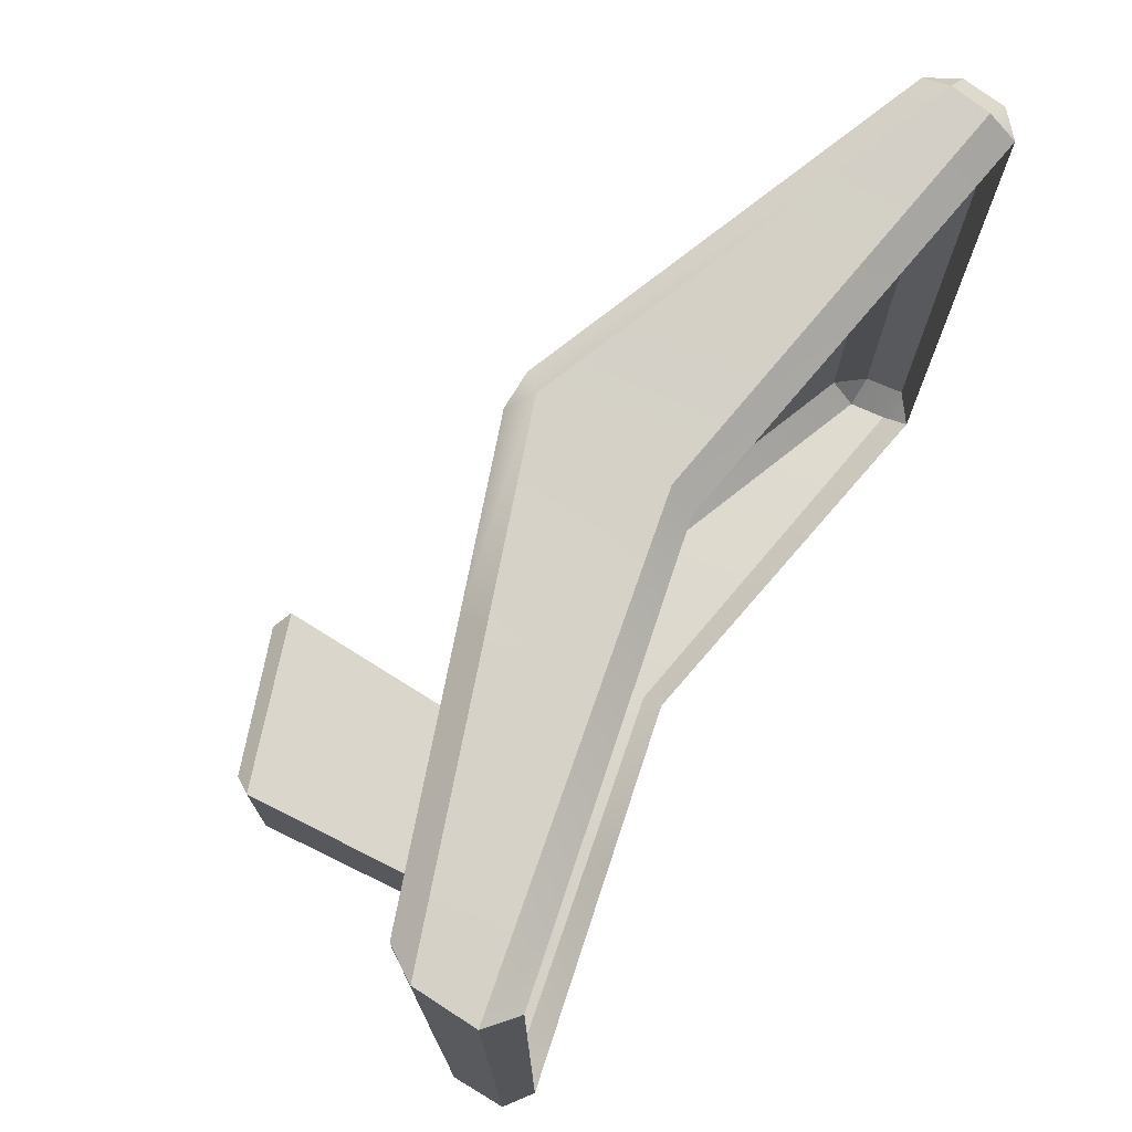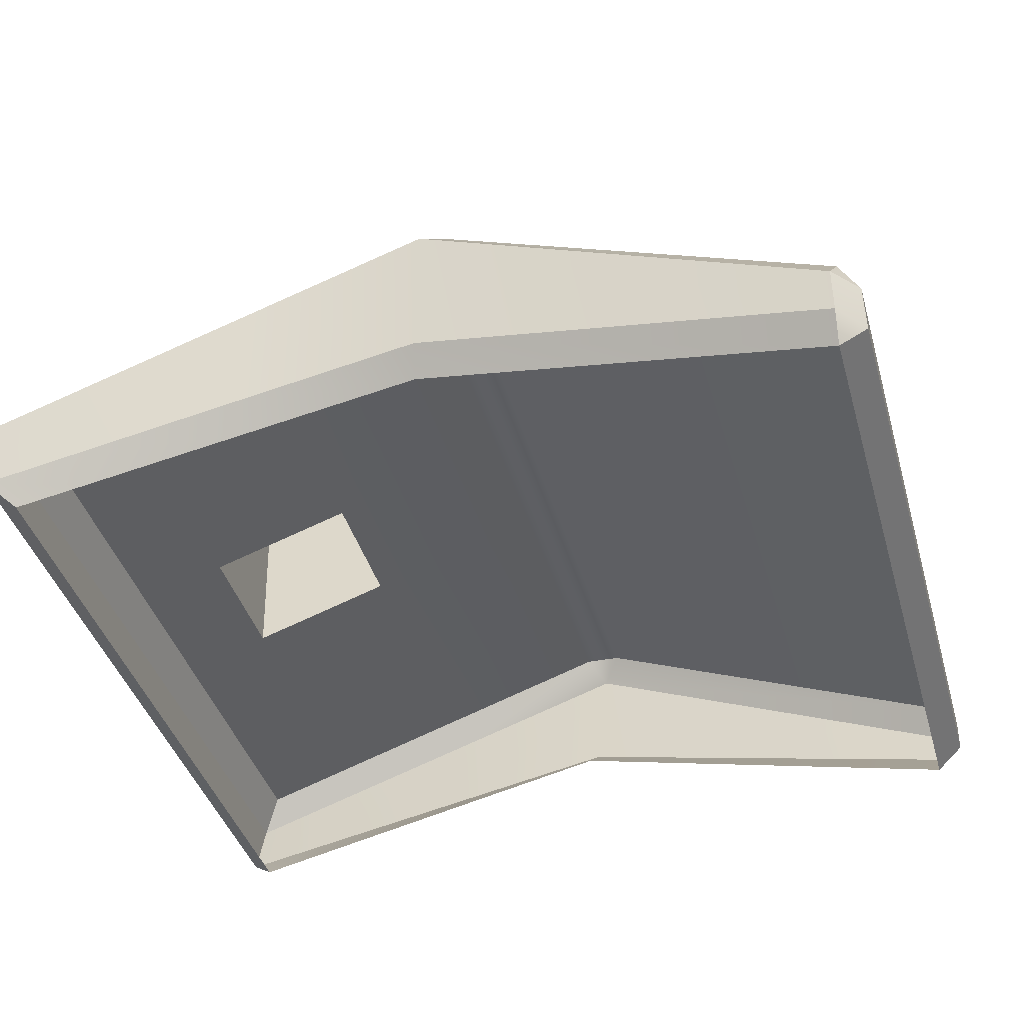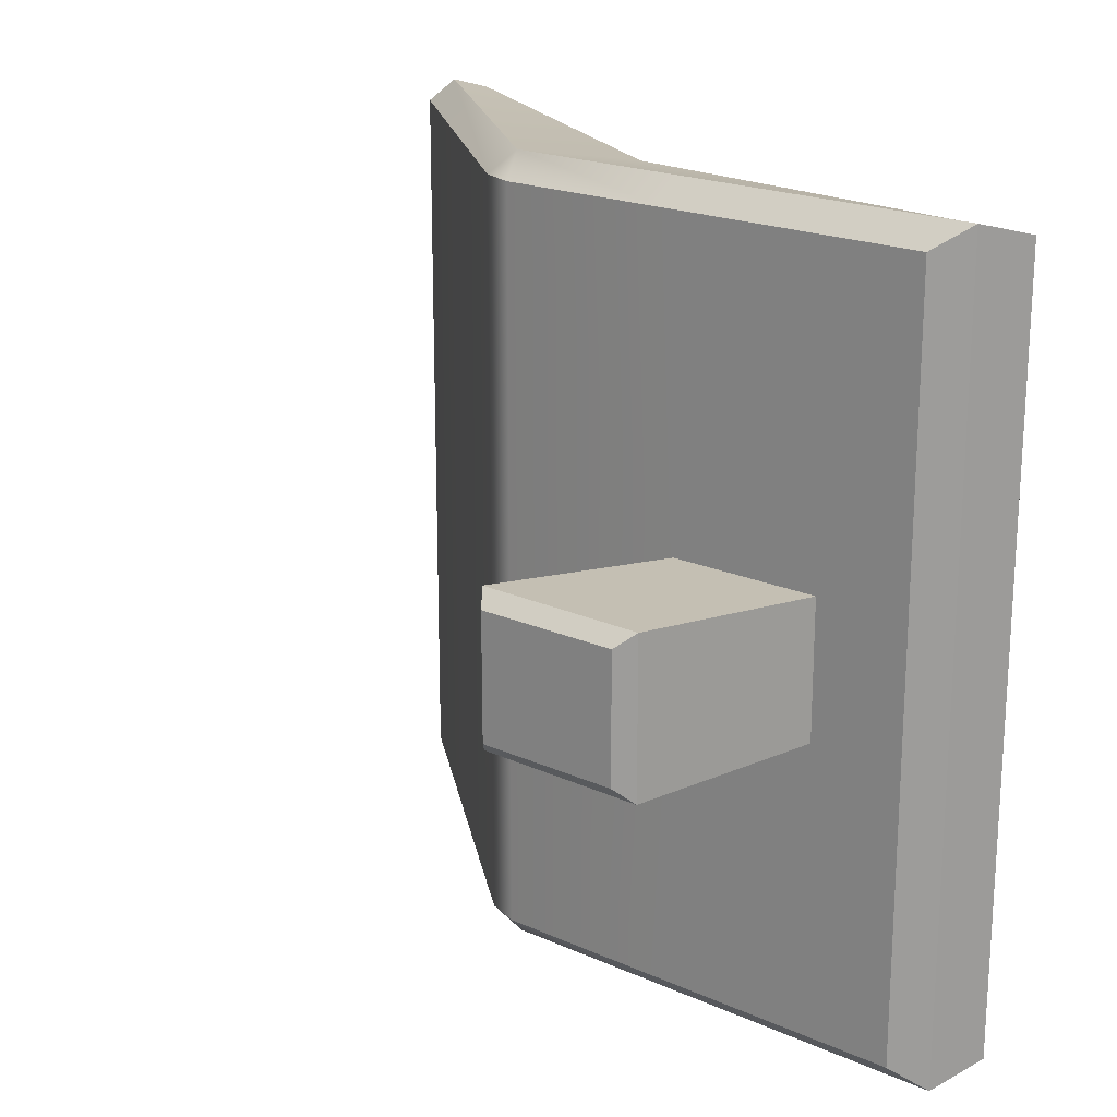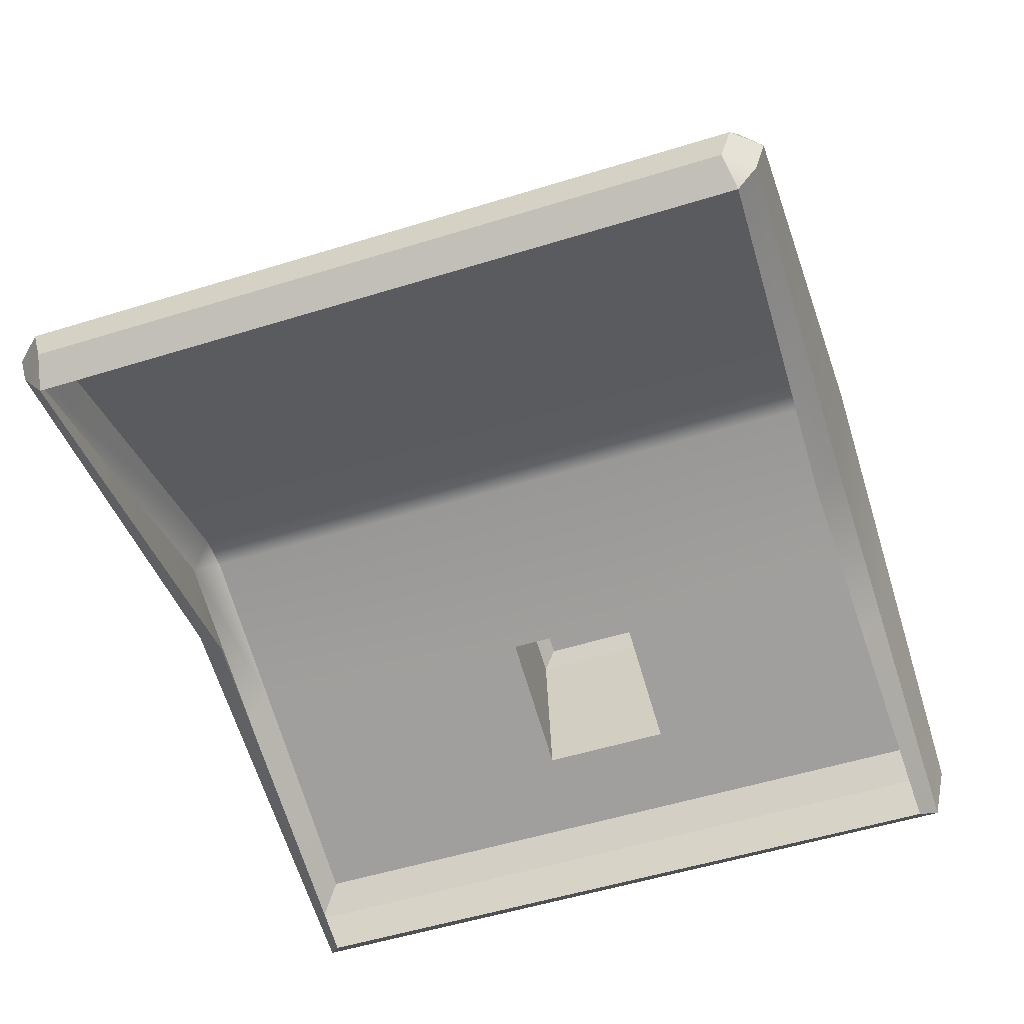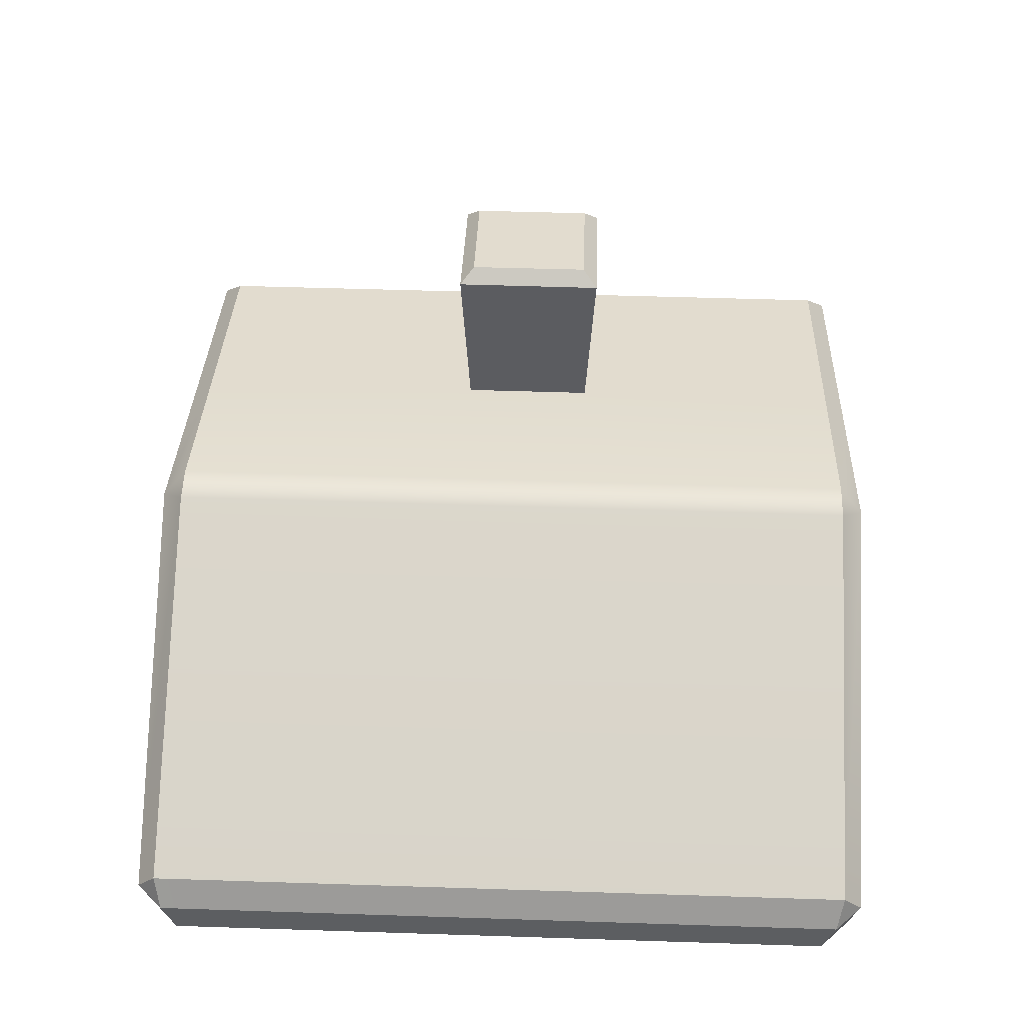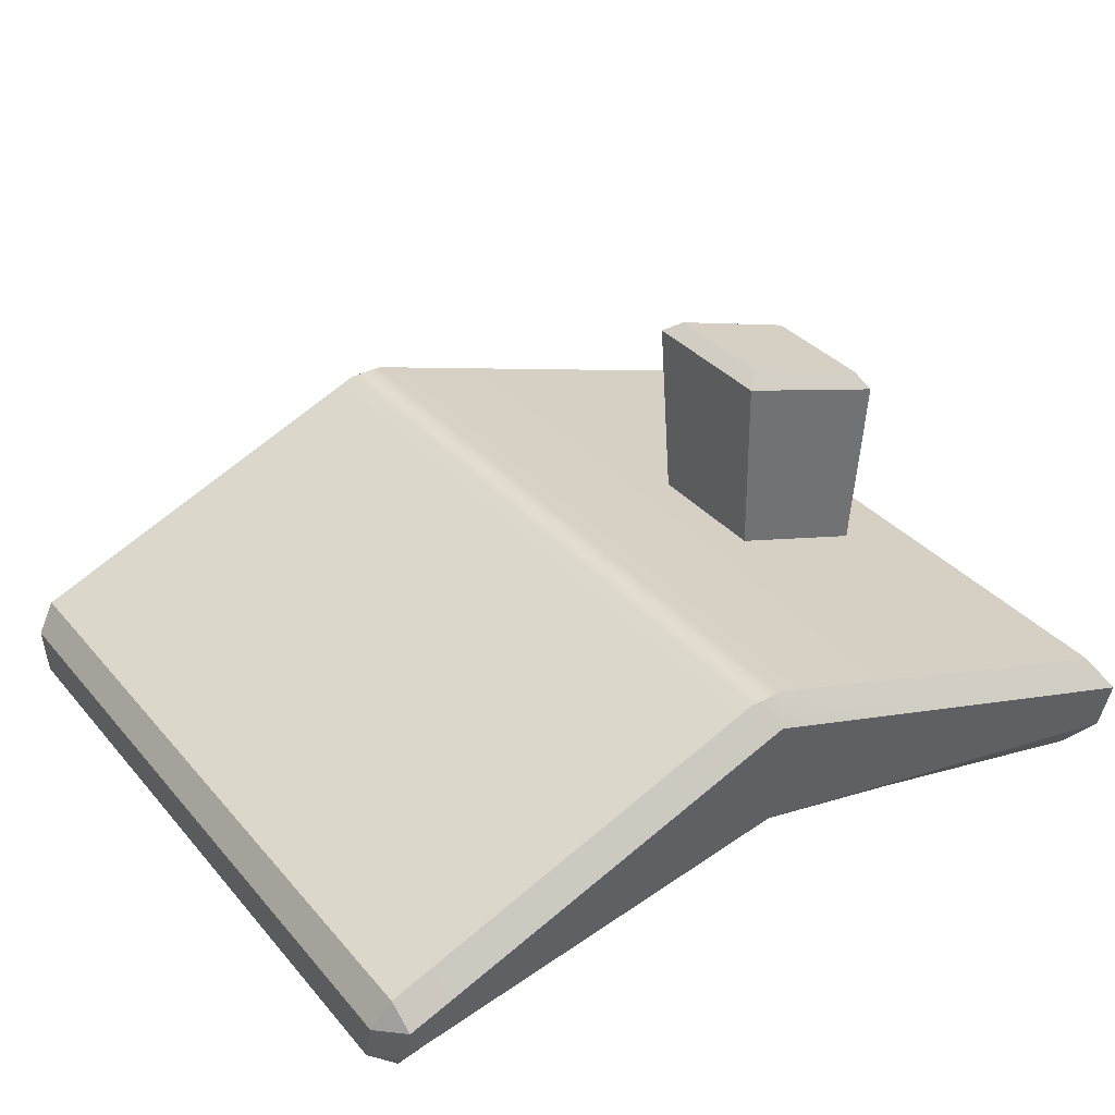
<metadata>
{"format":"obj","ext":"obj","renderer":"f3d","projection":"perspective","resolution":1024,"background":"white","views":[{"elev":73.8,"azim":-60.9,"up":"+Z"},{"elev":-41.4,"azim":16.0,"up":"+Y"},{"elev":19.6,"azim":-122.1,"up":"+Z"},{"elev":-55.1,"azim":108.0,"up":"+Y"},{"elev":52.5,"azim":92.0,"up":"+Y"},{"elev":34.1,"azim":146.0,"up":"+Y"}]}
</metadata>
<code>
g default
v -137.7 -0.1938 138.2
v 137.7 -0.1938 138.2
v -127.4 -0.1938 -138.2
v 127.4 -0.1938 -138.2
v -3.415 -0.1938 -138.2
v -3.69 -0.1938 138.2
v -1.358 256.8 -147.9
v -147.9 234.8 -147.9
v -147.9 234.8 147.9
v -3.964 255.6 147.9
v 147.9 234.8 147.9
v 147.9 234.8 -147.9
v -206.4 244.1 173.9
v -193.2 233.4 165
v 1.829 280.5 172
v -1.244 269.7 159.8
v -205 271.7 181.1
v -195 286.8 170.4
v -1.856 349.8 171
v 5.86 340 182.1
v 15.06 349.1 171.1
v -195 286.8 -170.4
v -205 271.7 -181.1
v 15.06 349.1 -171.1
v 5.861 340 -182.1
v -1.856 349.8 -171
v -206.4 244.1 -173.9
v -193.7 233.3 -165.2
v 1.869 281.1 -172.1
v -0.07361 270.3 -159.5
v 204.7 241.6 161.9
v 192.8 244.6 174.8
v 191.7 231.6 165.1
v 193.3 262.5 179.9
v 204.8 261 167.4
v 195.8 275 170.3
v 195.8 275 -170.3
v 204.8 260.9 -167.3
v 193.3 262.5 -179.9
v 192.9 244.4 -174.8
v 204.7 241.7 -161.9
v 191.7 231.7 -165.1
v -195 286.8 -43.78
v -205 271.7 -46.52
v -206.4 244.1 -44.67
v -193.5 233.4 -42.5
v -147.9 234.8 -38
v -131.2 -0.1938 -35.51
v -3.517 -0.1938 -35.51
v 131.2 -0.1938 -35.51
v 147.9 234.8 -38
v 191.7 231.7 -42.41
v 204.7 241.7 -41.59
v 204.8 261 -42.91
v 195.8 275 -43.75
v 15.06 349.1 -43.95
v -1.856 349.8 -43.91
v -195 286.8 32.4
v -205 271.7 34.43
v -206.4 244.1 33.06
v -193.4 233.4 31.29
v -147.9 234.8 28.12
v -133.5 -0.1938 26.28
v -3.579 -0.1938 26.28
v 133.5 -0.1938 26.28
v 147.9 234.8 28.12
v 191.7 231.7 31.4
v 204.7 241.7 30.79
v 204.8 261 31.89
v 195.8 275 32.37
v 15.06 349.1 32.52
v -1.856 349.8 32.5
v -80.02 324.3 -170.7
v -79.5 312.4 -181.7
v -82.41 266.1 -172.8
v -78.45 255.4 -161.8
v -60.68 247.9 -147.9
v -53.61 -0.1938 -138.2
v -55.22 -0.1938 -35.51
v -56.18 -0.1938 26.28
v -57.93 -0.1938 138.2
v -62.23 247.2 147.9
v -78.94 255 161.9
v -82.44 265.8 172.8
v -79.5 312.4 181.7
v -80.02 324.3 170.7
v -86.9 322 25.98
v -86.9 322 -37.39
v -161.1 297.8 -170.5
v -168 283.7 -181.3
v -169.8 250.6 -173.6
v -159.7 239.8 -164.2
v -122.2 238.7 -147.9
v -105.7 -0.1938 -138.2
v -108.8 -0.1938 -35.51
v -110.7 -0.1938 26.28
v -114.2 -0.1938 138.2
v -122.7 238.5 147.9
v -159.5 239.8 164.1
v -169.8 250.5 173.6
v -168 283.7 181.3
v -161.1 297.8 170.5
v -154.2 300.1 25.95
v -154.2 300.1 -37.34
v -153 395.5 23.09
v -158.4 387.1 29.86
v -158.4 387.1 -41.25
v -153 395.5 -34.48
v -90.45 415.9 23.02
v -82.79 410.7 29.85
v -90.61 415.9 -34.27
v -82.8 410.6 -41.25
g house
f 63 96 97 1
f 6 64 65 2
f 8 93 94 3
f 63 1 9 62
f 1 97 98 9
f 11 10 6 2
f 2 65 66 11
f 7 12 4 5
f 13 14 99 100
f 14 13 60 61
f 15 16 33 32
f 17 18 58 59
f 18 17 101 102
f 19 21 71 72
f 21 20 34 36
f 23 22 89 90
f 25 24 37 39
f 28 27 91 92
f 30 29 40 42
f 31 33 67 68
f 32 31 35 34
f 36 35 69 70
f 39 38 41 40
f 13 100 101 17
f 18 102 103 58
f 23 90 91 27
f 31 68 69 35
f 60 13 17 59
f 25 39 40 29
f 20 15 32 34
f 71 21 36 70
f 9 98 99 14
f 28 92 93 8
f 11 66 67 33
f 62 9 14 61
f 30 42 12 7
f 16 10 11 33
f 19 20 21
f 24 25 26
f 31 32 33
f 34 35 36
f 37 38 39
f 40 41 42
f 44 43 22 23
f 27 45 44 23
f 46 45 27 28
f 8 47 46 28
f 3 48 47 8
f 3 94 95 48
f 50 49 5 4
f 51 50 4 12
f 52 51 12 42
f 53 52 42 41
f 54 53 41 38
f 55 54 38 37
f 24 56 55 37
f 57 56 24 26
f 43 104 89 22
f 59 58 43 44
f 45 60 59 44
f 61 60 45 46
f 47 62 61 46
f 48 63 62 47
f 48 95 96 63
f 65 64 49 50
f 66 65 50 51
f 67 66 51 52
f 68 67 52 53
f 69 68 53 54
f 70 69 54 55
f 56 71 70 55
f 72 71 56 57
f 58 103 104 43
f 74 73 26 25
f 75 74 25 29
f 76 75 29 30
f 77 76 30 7
f 78 77 7 5
f 79 78 5 49
f 80 79 49 64
f 81 80 64 6
f 82 81 6 10
f 83 82 10 16
f 84 83 16 15
f 85 84 15 20
f 86 85 20 19
f 87 86 19 72
f 88 87 72 57
f 73 88 57 26
f 90 89 73 74
f 91 90 74 75
f 92 91 75 76
f 93 92 76 77
f 94 93 77 78
f 95 94 78 79
f 96 95 79 80
f 97 96 80 81
f 98 97 81 82
f 99 98 82 83
f 100 99 83 84
f 101 100 84 85
f 102 101 85 86
f 103 102 86 87
f 89 104 88 73
f 105 106 110 109
f 106 105 108 107
f 107 108 111 112
f 109 110 112 111
f 108 105 109 111
f 104 103 106 107
f 103 87 110 106
f 87 88 112 110
f 88 104 107 112

</code>
